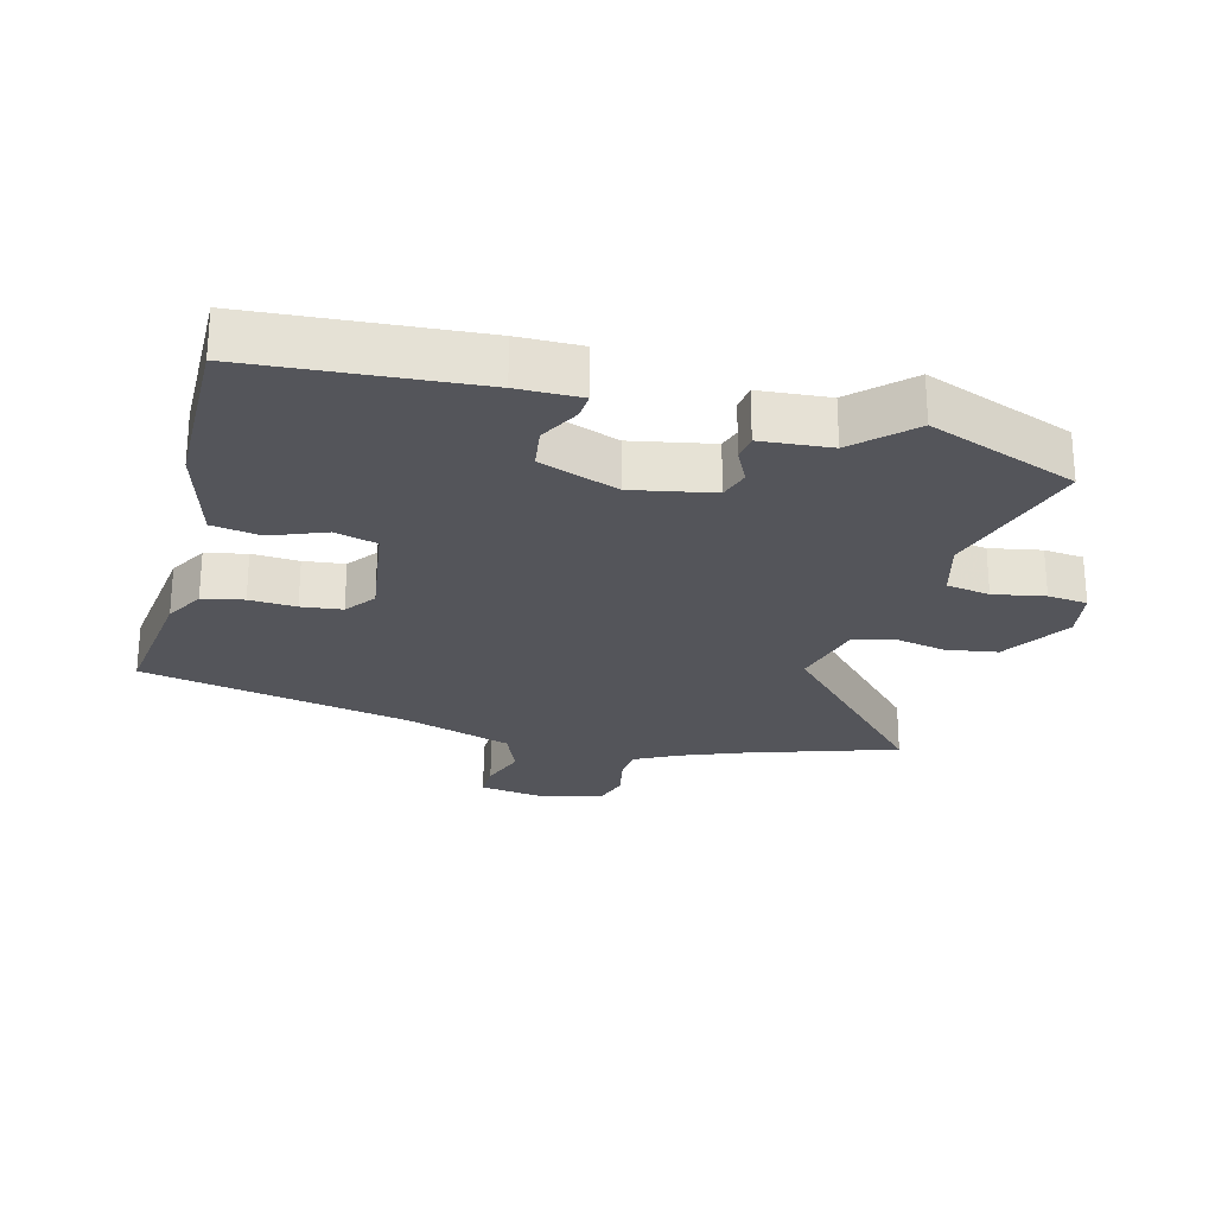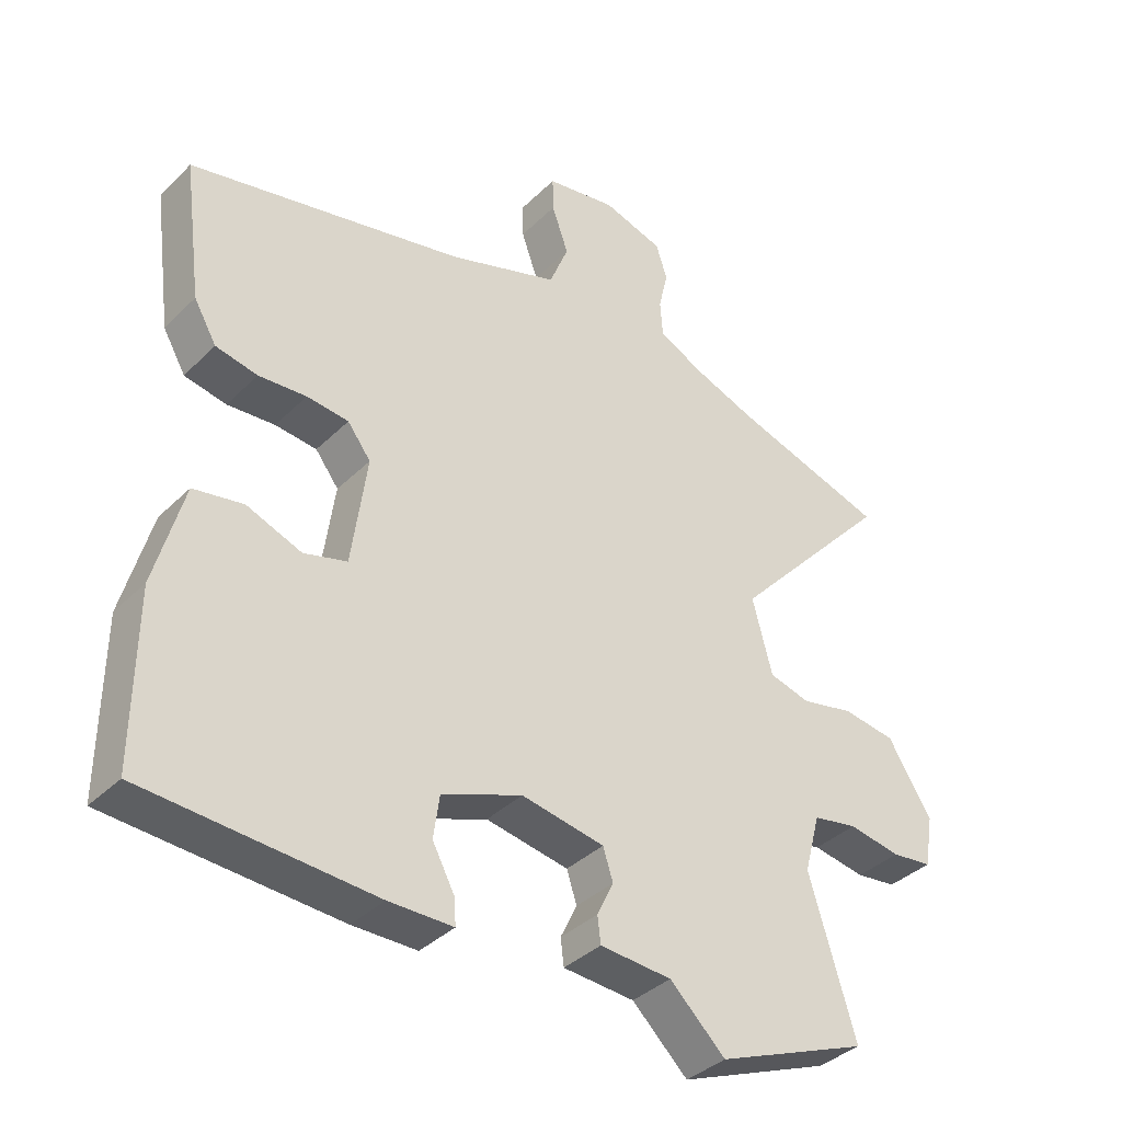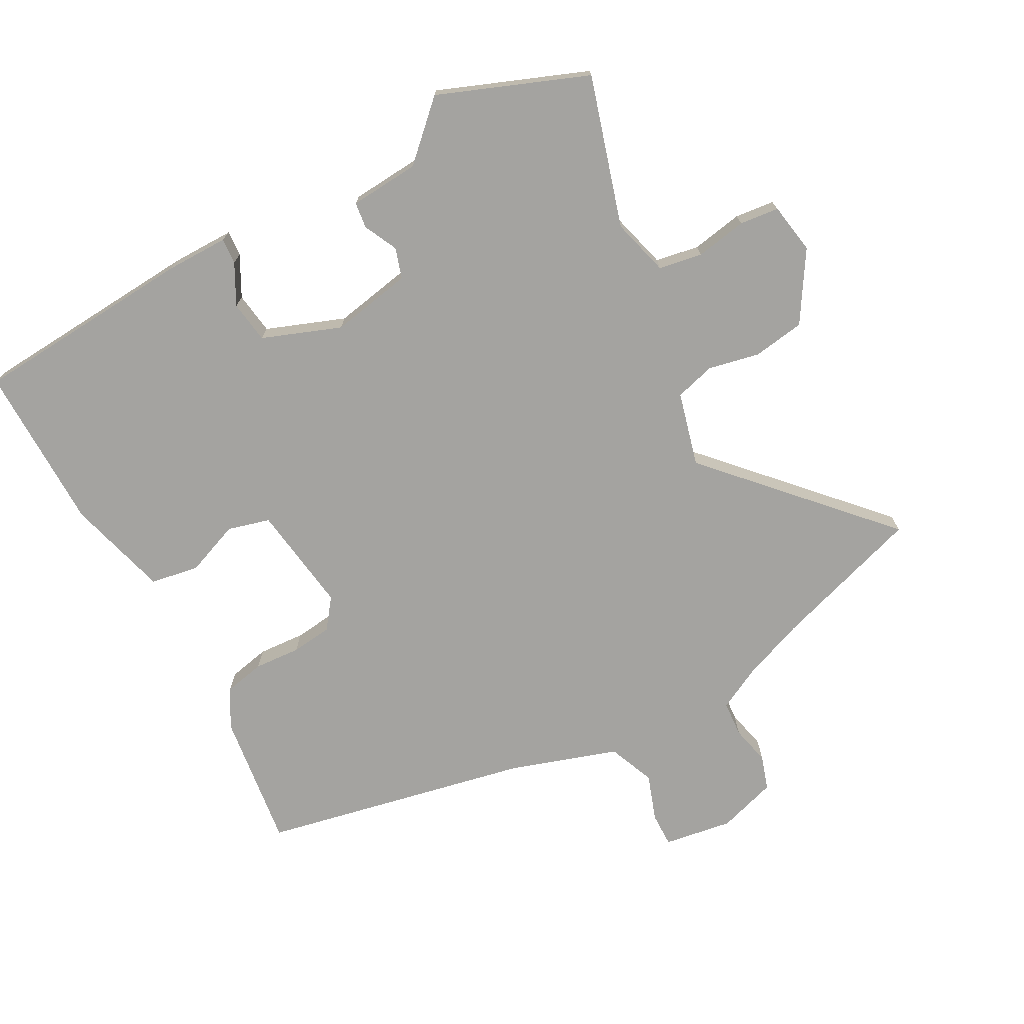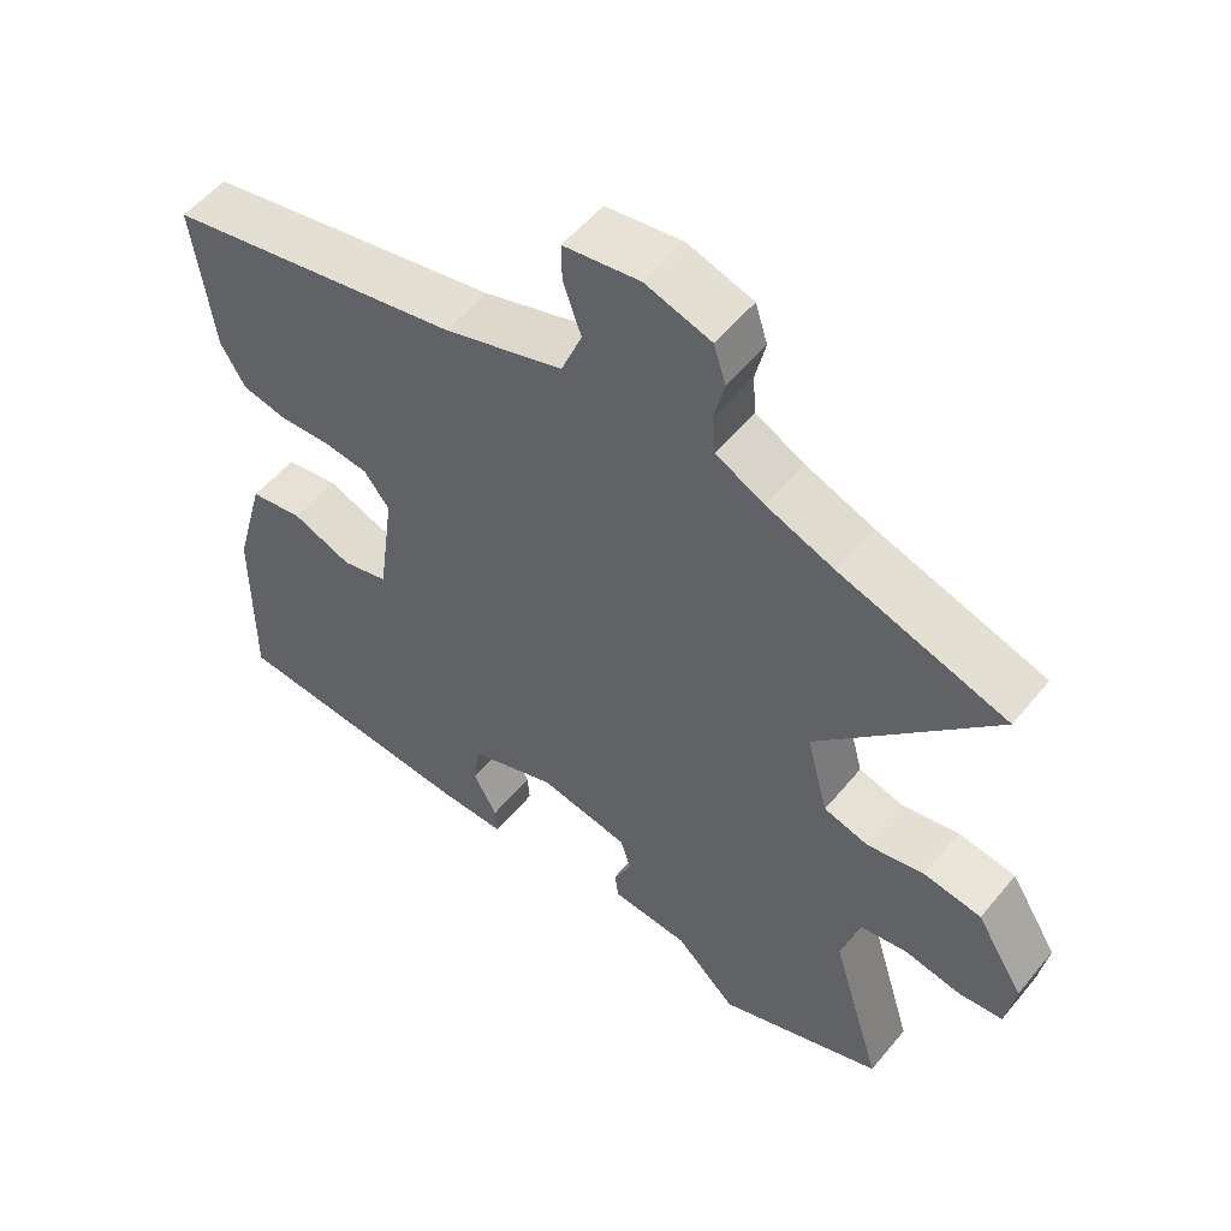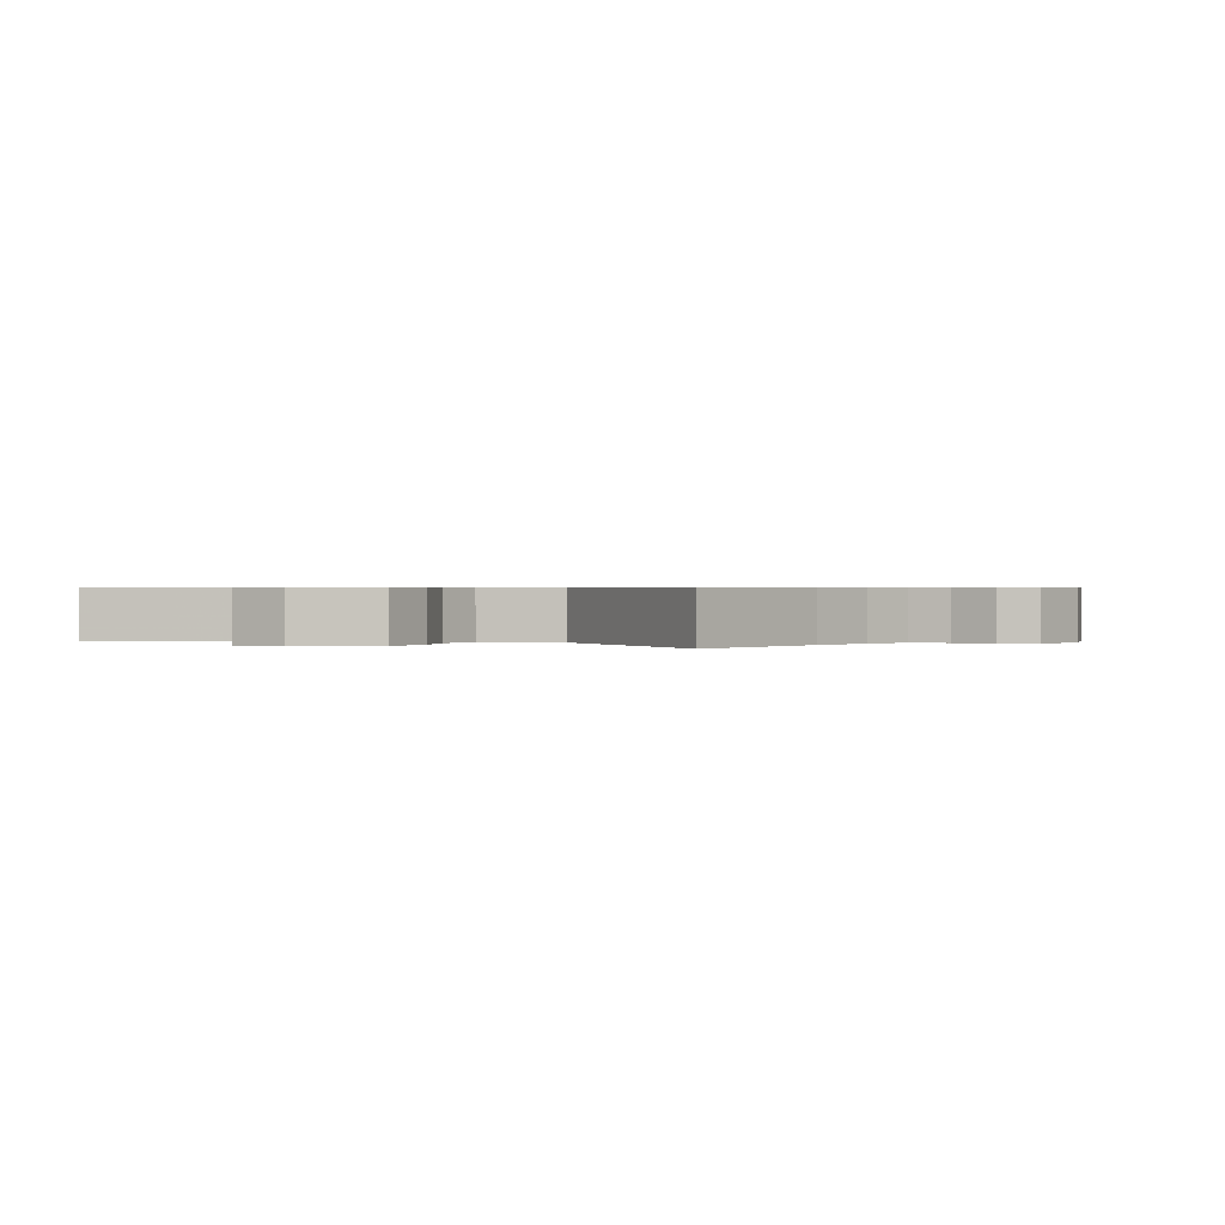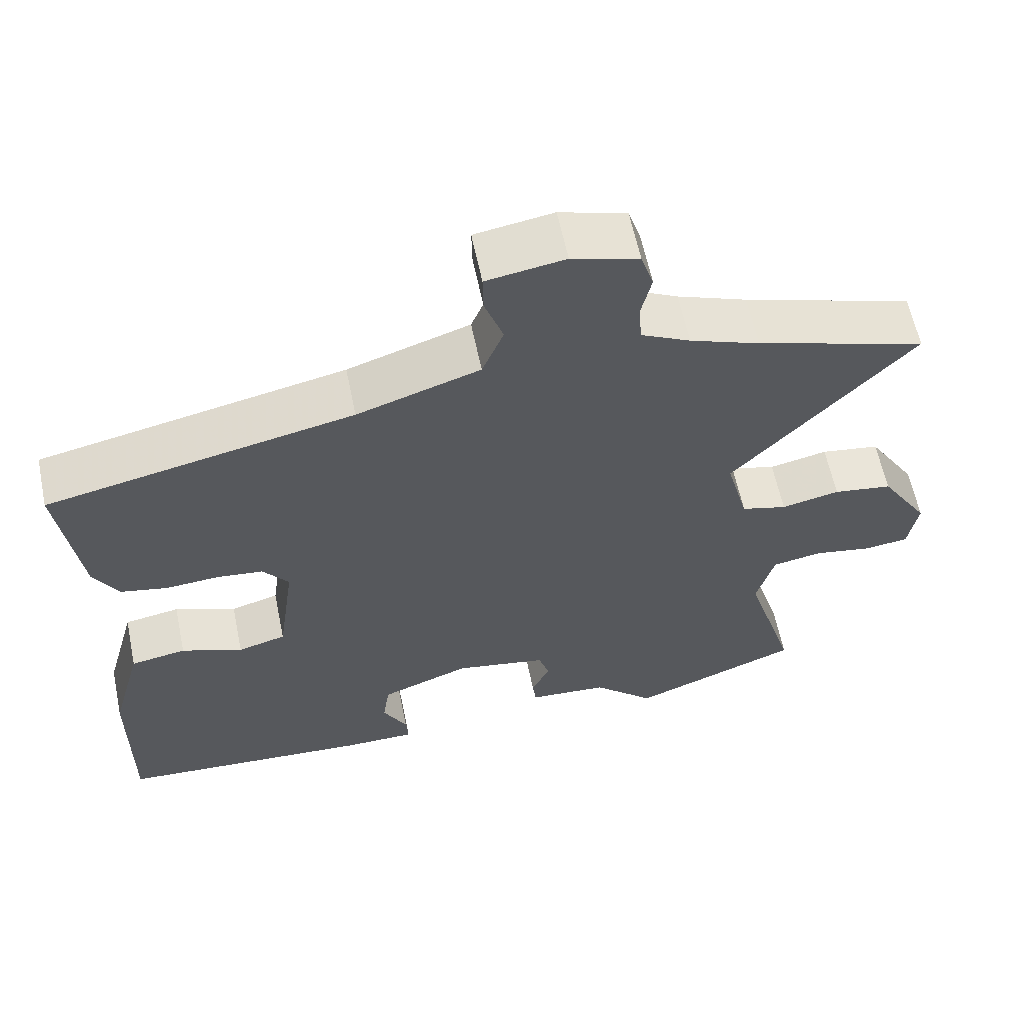
<metadata>
{"format":"obj","ext":"obj","renderer":"f3d","projection":"perspective","resolution":1024,"background":"white","views":[{"elev":-25.0,"azim":165.7,"up":"+Y"},{"elev":-37.1,"azim":141.2,"up":"+Z"},{"elev":-72.9,"azim":-151.4,"up":"+Y"},{"elev":54.2,"azim":-141.4,"up":"+Z"},{"elev":0.6,"azim":-68.3,"up":"+Y"},{"elev":60.9,"azim":168.3,"up":"+Z"}]}
</metadata>
<code>
v 0.477 0.07 -0.491
v 0.132 0.07 -0.514
v 0.035 0.07 -0.514
v 0.038 0.07 -0.474
v 0.071 0.07 -0.412
v 0.062 0.07 -0.347
v -0.059 0.07 -0.301
v -0.184 0.07 -0.324
v -0.199 0.07 -0.371
v -0.174 0.07 -0.423
v -0.179 0.07 -0.463
v -0.287 0.07 -0.471
v -0.371 0.07 -0.551
v -0.6 0.07 -0.461
v -0.53 0.07 -0.23
v -0.554 0.07 -0.141
v -0.621 0.07 -0.129
v -0.7 0.07 -0.143
v -0.761 0.07 -0.136
v -0.774 0.07 -0.058
v -0.708 0.07 0.048
v -0.628 0.07 0.06
v -0.549 0.07 0.043
v -0.487 0.07 0.06
v -0.457 0.07 0.174
v -0.7 0.07 0.437
v -0.469 0.07 0.51
v -0.374 0.07 0.546
v -0.307 0.07 0.58
v -0.303 0.07 0.635
v -0.317 0.07 0.696
v -0.3 0.07 0.749
v -0.209 0.07 0.777
v -0.103 0.07 0.76
v -0.104 0.07 0.707
v -0.129 0.07 0.636
v -0.1 0.07 0.564
v 0.066 0.07 0.509
v 0.481 0.07 0.421
v 0.453 0.07 0.21
v 0.419 0.07 0.151
v 0.356 0.07 0.138
v 0.284 0.07 0.143
v 0.221 0.07 0.136
v 0.186 0.07 0.09
v 0.209 0.07 -0.077
v 0.274 0.07 -0.095
v 0.357 0.07 -0.063
v 0.432 0.07 -0.076
v 0.475 0.07 -0.233
v 0.477 0 -0.491
v 0.132 0 -0.514
v 0.035 0 -0.514
v 0.038 0 -0.474
v 0.071 0 -0.412
v 0.062 0 -0.347
v -0.059 0 -0.301
v -0.184 0 -0.324
v -0.199 0 -0.371
v -0.174 0 -0.423
v -0.179 0 -0.463
v -0.287 0 -0.471
v -0.371 0 -0.551
v -0.6 0 -0.461
v -0.53 0 -0.23
v -0.554 0 -0.141
v -0.621 0 -0.129
v -0.7 0 -0.143
v -0.761 0 -0.136
v -0.774 0 -0.058
v -0.708 0 0.048
v -0.628 0 0.06
v -0.549 0 0.043
v -0.487 0 0.06
v -0.457 0 0.174
v -0.7 0 0.437
v -0.469 0 0.51
v -0.374 0 0.546
v -0.307 0 0.58
v -0.303 0 0.635
v -0.317 0 0.696
v -0.3 0 0.749
v -0.209 0 0.777
v -0.103 0 0.76
v -0.104 0 0.707
v -0.129 0 0.636
v -0.1 0 0.564
v 0.066 0 0.509
v 0.481 0 0.421
v 0.453 0 0.21
v 0.419 0 0.151
v 0.356 0 0.138
v 0.284 0 0.143
v 0.221 0 0.136
v 0.186 0 0.09
v 0.209 0 -0.077
v 0.274 0 -0.095
v 0.357 0 -0.063
v 0.432 0 -0.076
v 0.475 0 -0.233
f 47 48 49 50
f 46 47 50 1
f 40 41 42 43
f 38 39 40 43
f 37 38 43 44
f 33 34 35 36
f 33 36 37
f 30 31 32 33
f 29 30 33 37
f 28 29 37 44
f 25 26 27
f 25 27 28 44
f 20 21 22 23
f 20 23 24
f 17 18 19 20
f 16 17 20 24
f 15 16 24
f 12 13 14 15
f 9 10 11 12
f 8 9 12 15
f 7 8 15 24
f 2 3 4 5
f 46 1 2 5
f 45 46 5 6
f 25 44 45
f 24 25 45
f 6 7 24 45
f 100 99 98 97
f 51 100 97 96
f 93 92 91 90
f 93 90 89 88
f 94 93 88 87
f 86 85 84 83
f 87 86 83
f 83 82 81 80
f 87 83 80 79
f 94 87 79 78
f 77 76 75
f 94 78 77 75
f 73 72 71 70
f 74 73 70
f 70 69 68 67
f 74 70 67 66
f 74 66 65
f 65 64 63 62
f 62 61 60 59
f 65 62 59 58
f 74 65 58 57
f 55 54 53 52
f 55 52 51 96
f 56 55 96 95
f 95 94 75
f 95 75 74
f 95 74 57 56
f 1 51 52 2
f 2 52 53 3
f 3 53 54 4
f 4 54 55 5
f 5 55 56 6
f 6 56 57 7
f 7 57 58 8
f 8 58 59 9
f 9 59 60 10
f 10 60 61 11
f 11 61 62 12
f 12 62 63 13
f 13 63 64 14
f 14 64 65 15
f 15 65 66 16
f 16 66 67 17
f 17 67 68 18
f 18 68 69 19
f 19 69 70 20
f 20 70 71 21
f 21 71 72 22
f 22 72 73 23
f 23 73 74 24
f 24 74 75 25
f 25 75 76 26
f 26 76 77 27
f 27 77 78 28
f 28 78 79 29
f 29 79 80 30
f 30 80 81 31
f 31 81 82 32
f 32 82 83 33
f 33 83 84 34
f 34 84 85 35
f 35 85 86 36
f 36 86 87 37
f 37 87 88 38
f 38 88 89 39
f 39 89 90 40
f 40 90 91 41
f 41 91 92 42
f 42 92 93 43
f 43 93 94 44
f 44 94 95 45
f 45 95 96 46
f 46 96 97 47
f 47 97 98 48
f 48 98 99 49
f 49 99 100 50
f 50 100 51 1

</code>
